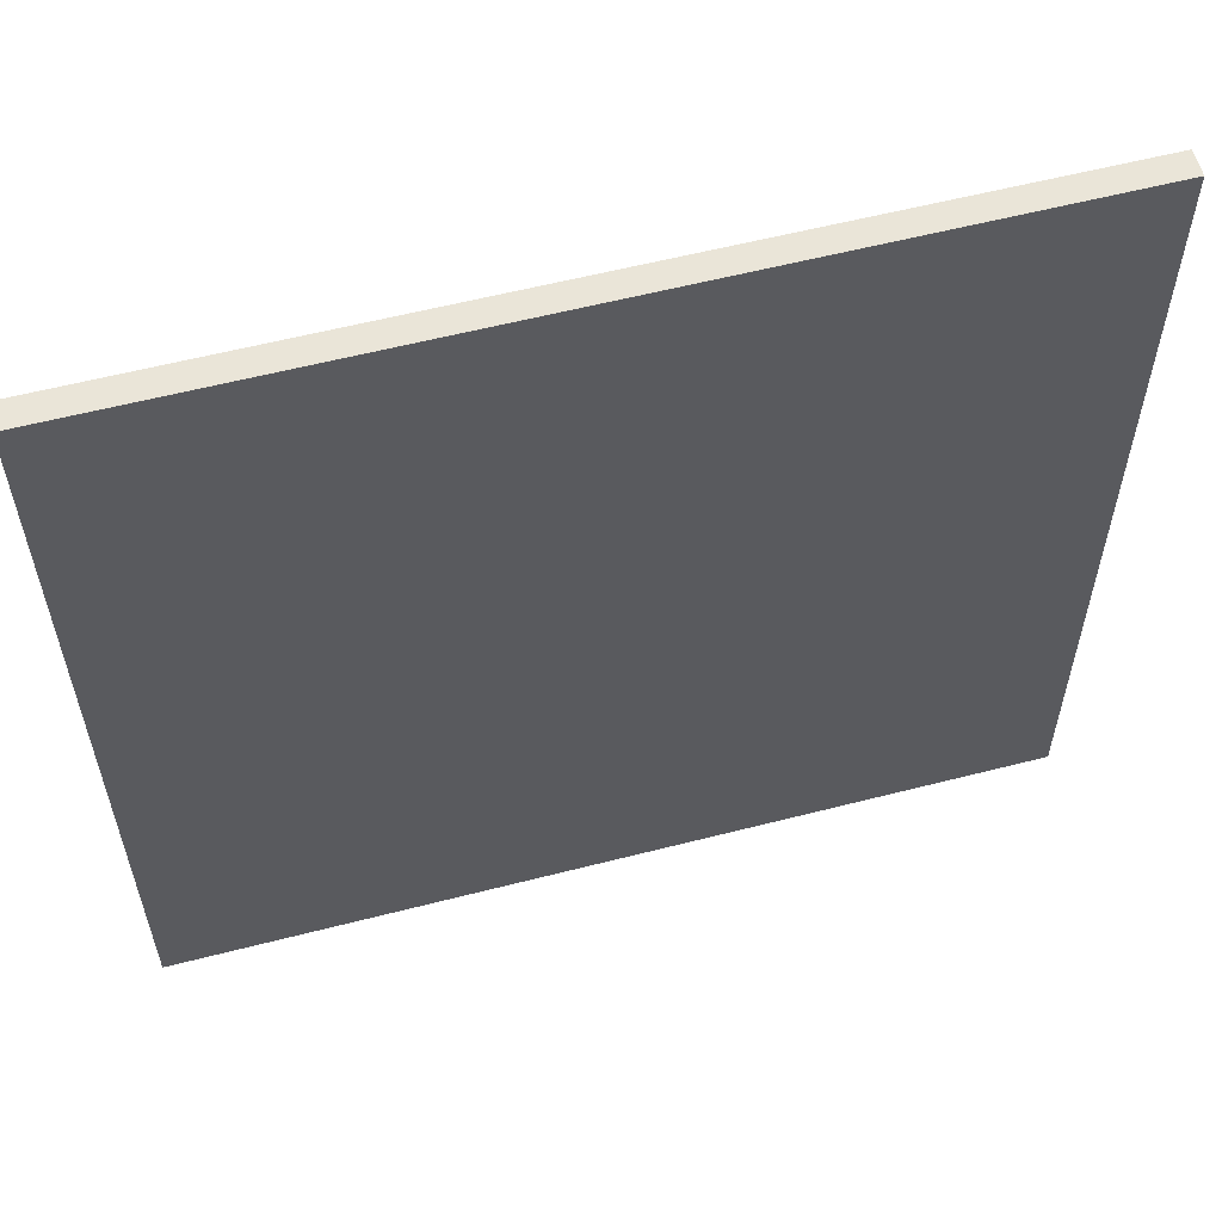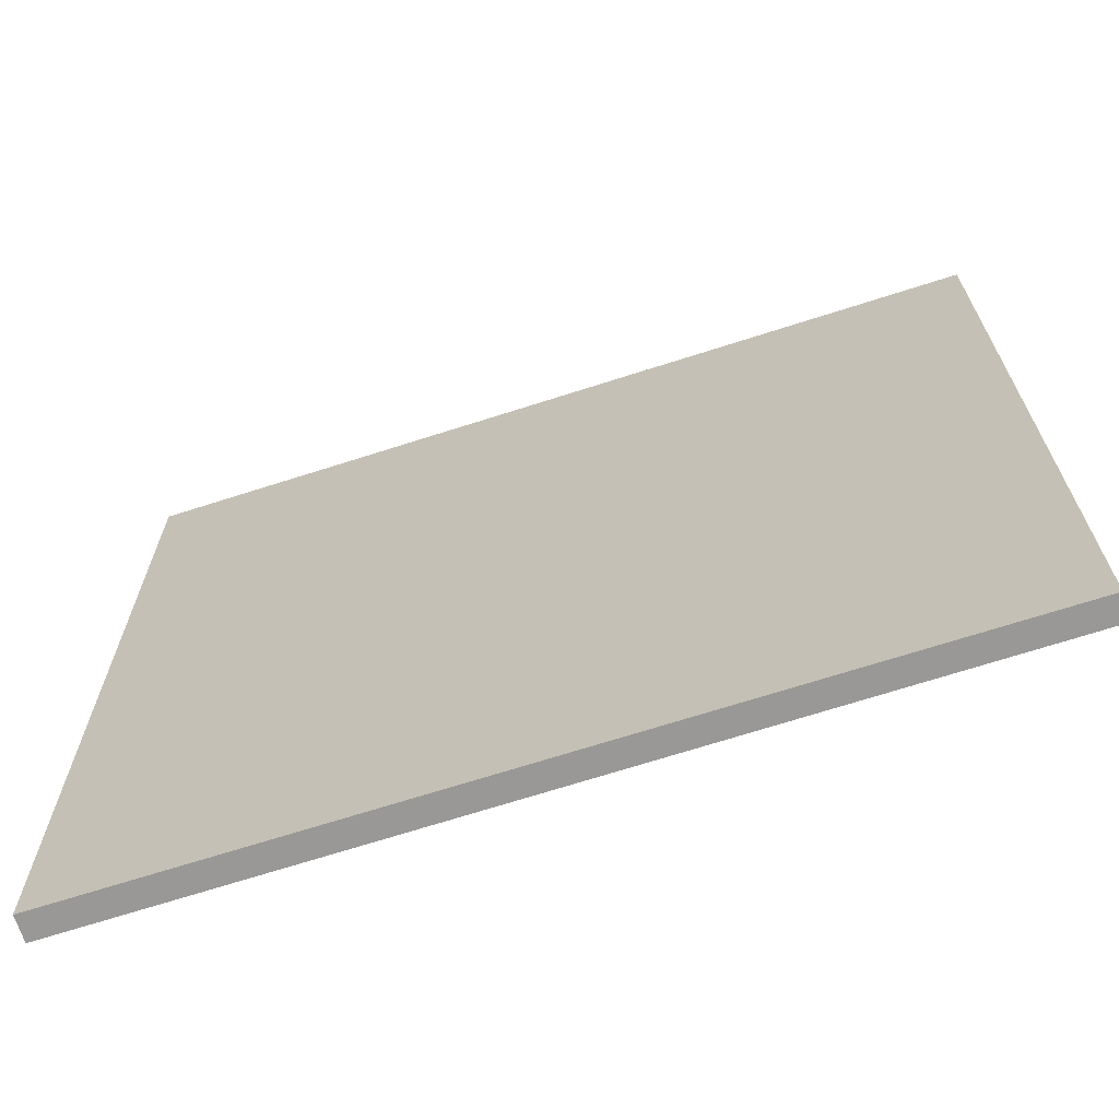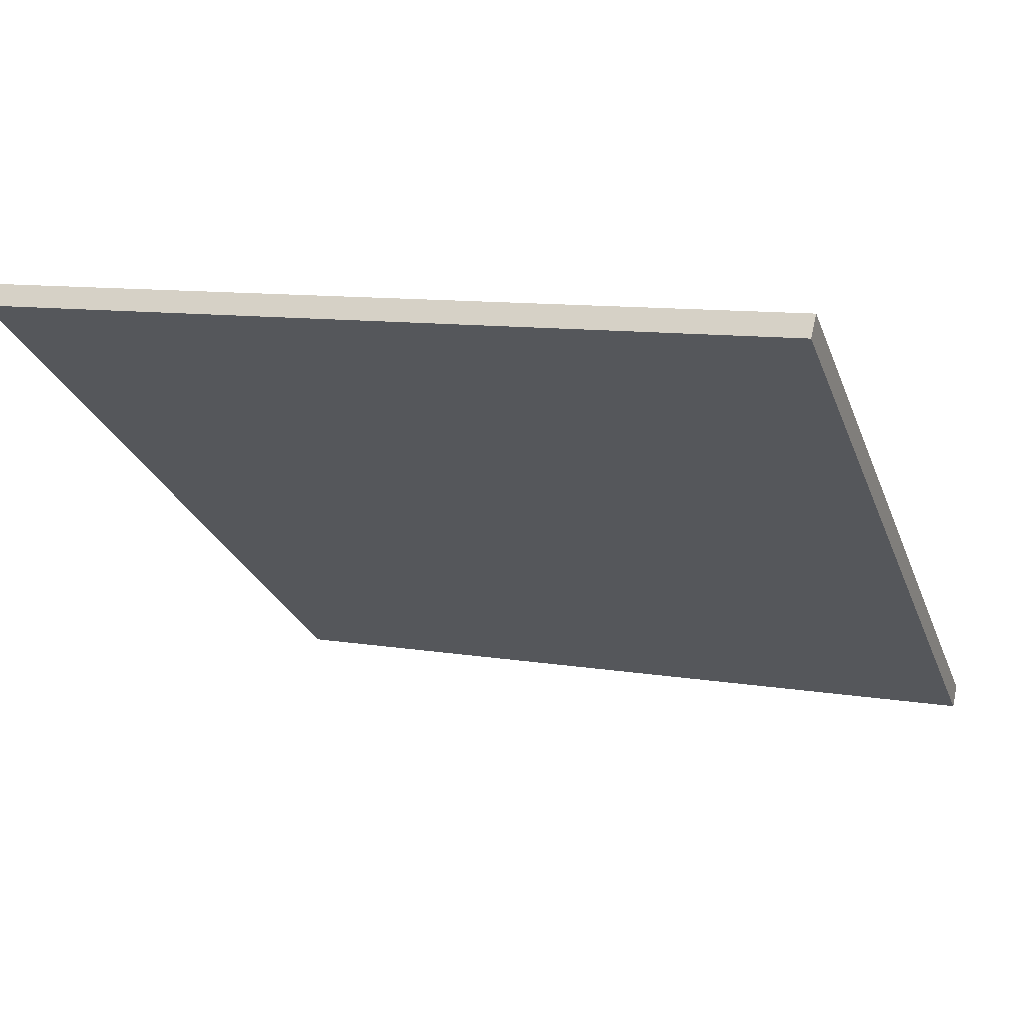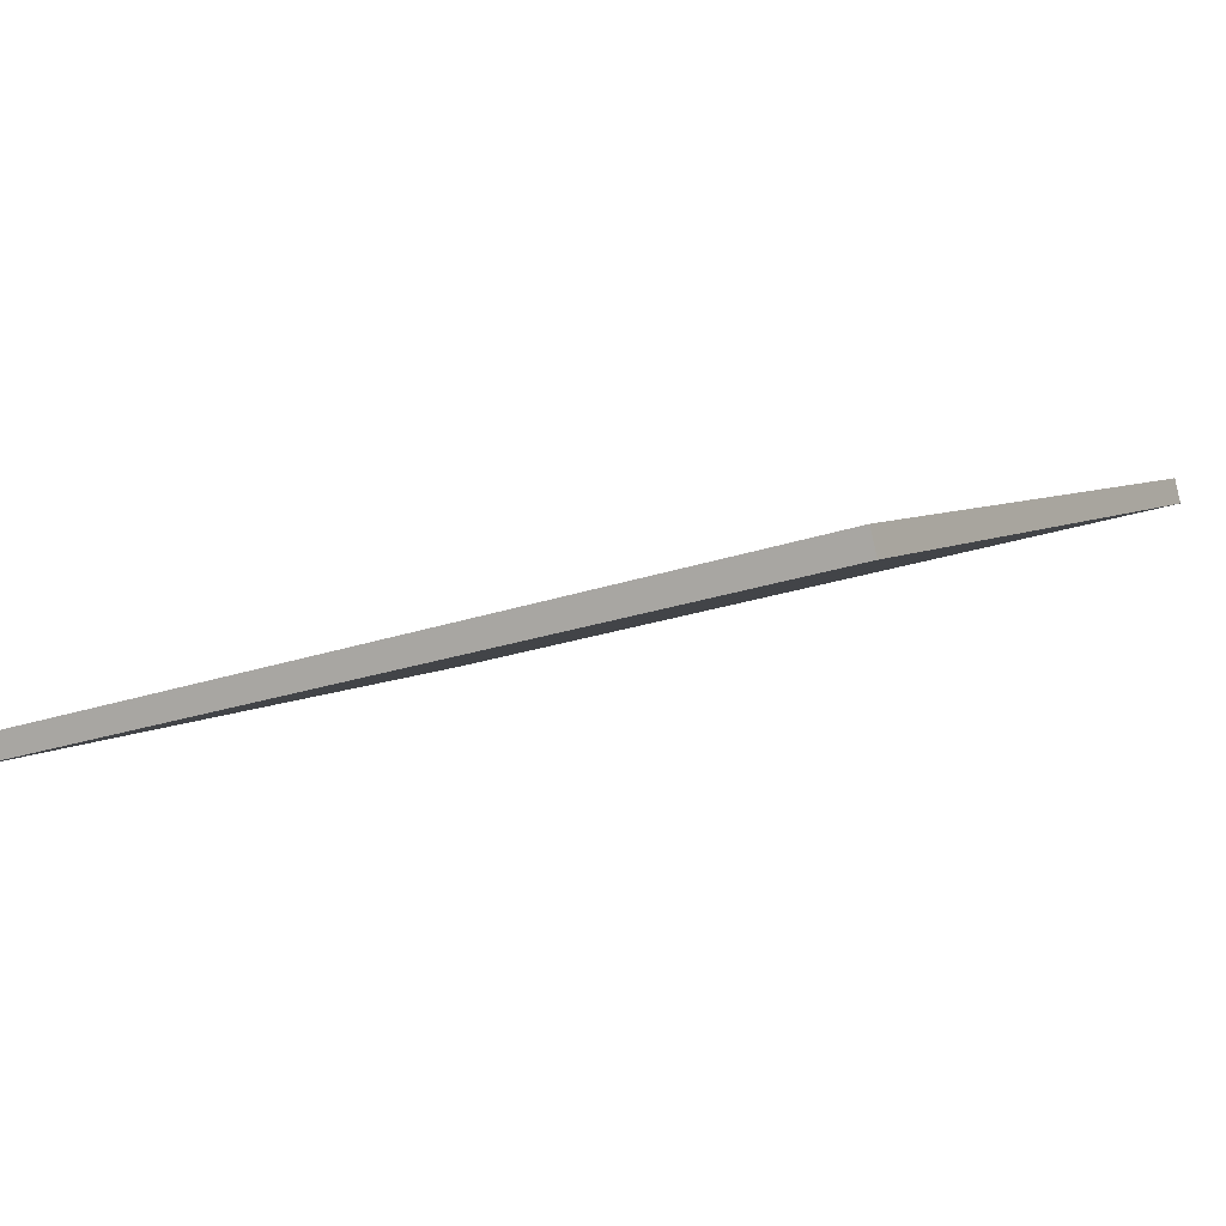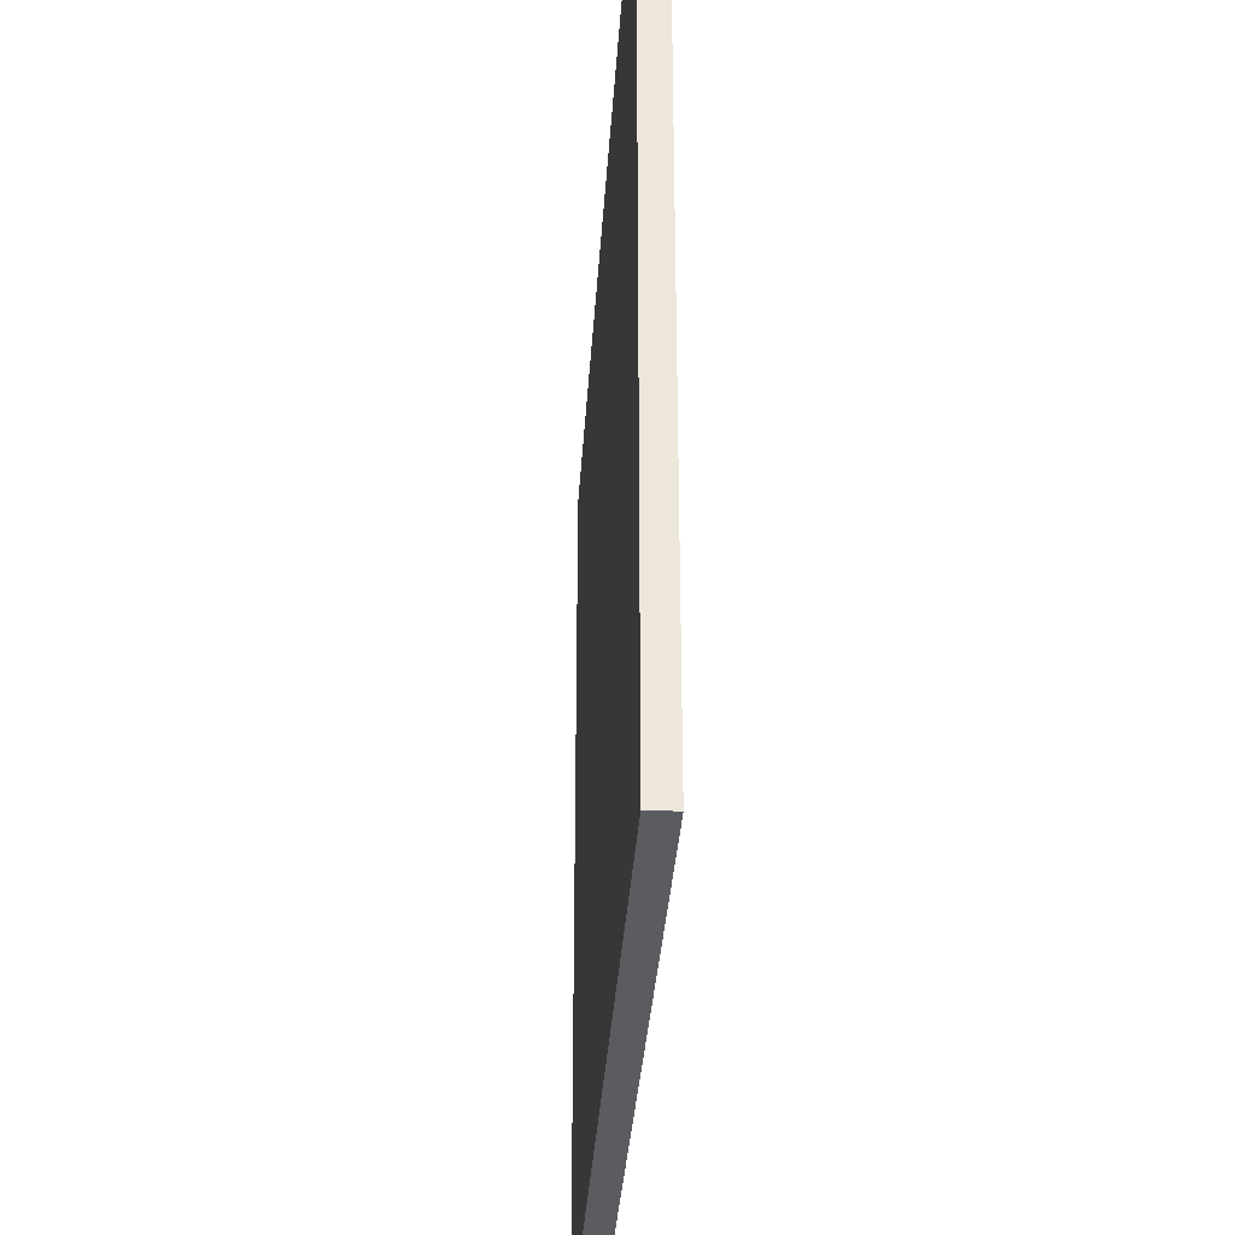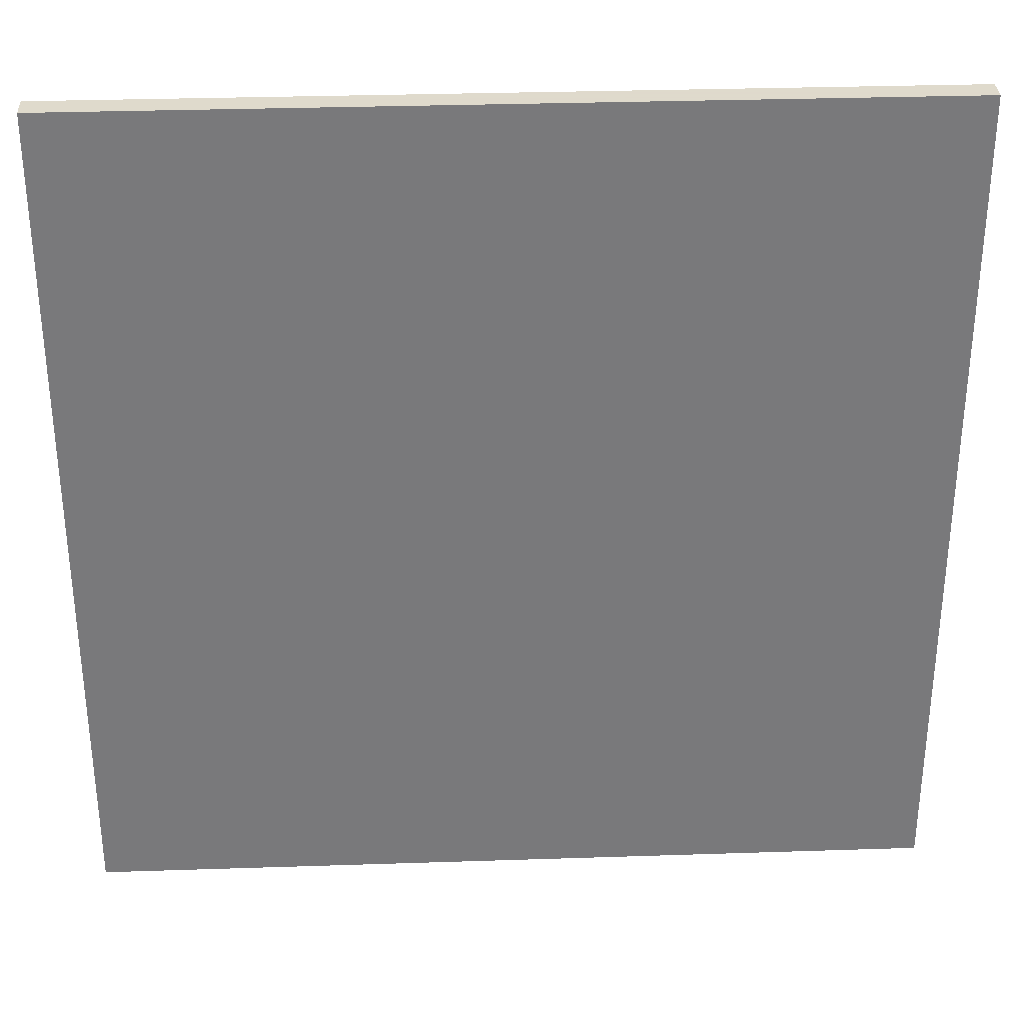
<metadata>
{"format":"obj","ext":"obj","renderer":"f3d","projection":"perspective","resolution":1024,"background":"white","views":[{"elev":58.7,"azim":179.2,"up":"+Z"},{"elev":-68.6,"azim":-148.1,"up":"+Z"},{"elev":-27.9,"azim":-161.6,"up":"+Y"},{"elev":5.4,"azim":26.4,"up":"+Y"},{"elev":-34.0,"azim":100.4,"up":"+Z"},{"elev":32.4,"azim":-168.6,"up":"+Z"}]}
</metadata>
<code>
v 43.81 15.2 -4.727
v 43.81 15.2 4.727
v 43.87 14.93 -4.727
v 43.87 14.93 4.727
v 52.98 17.49 -4.727
v 52.98 17.49 4.727
v 53.05 17.21 -4.727
v 53.05 17.21 4.727
f 1 3 4
f 4 2 1
f 5 6 8
f 8 7 5
f 1 2 6
f 6 5 1
f 3 7 8
f 8 4 3
f 1 5 7
f 7 3 1
f 2 4 8
f 8 6 2

</code>
